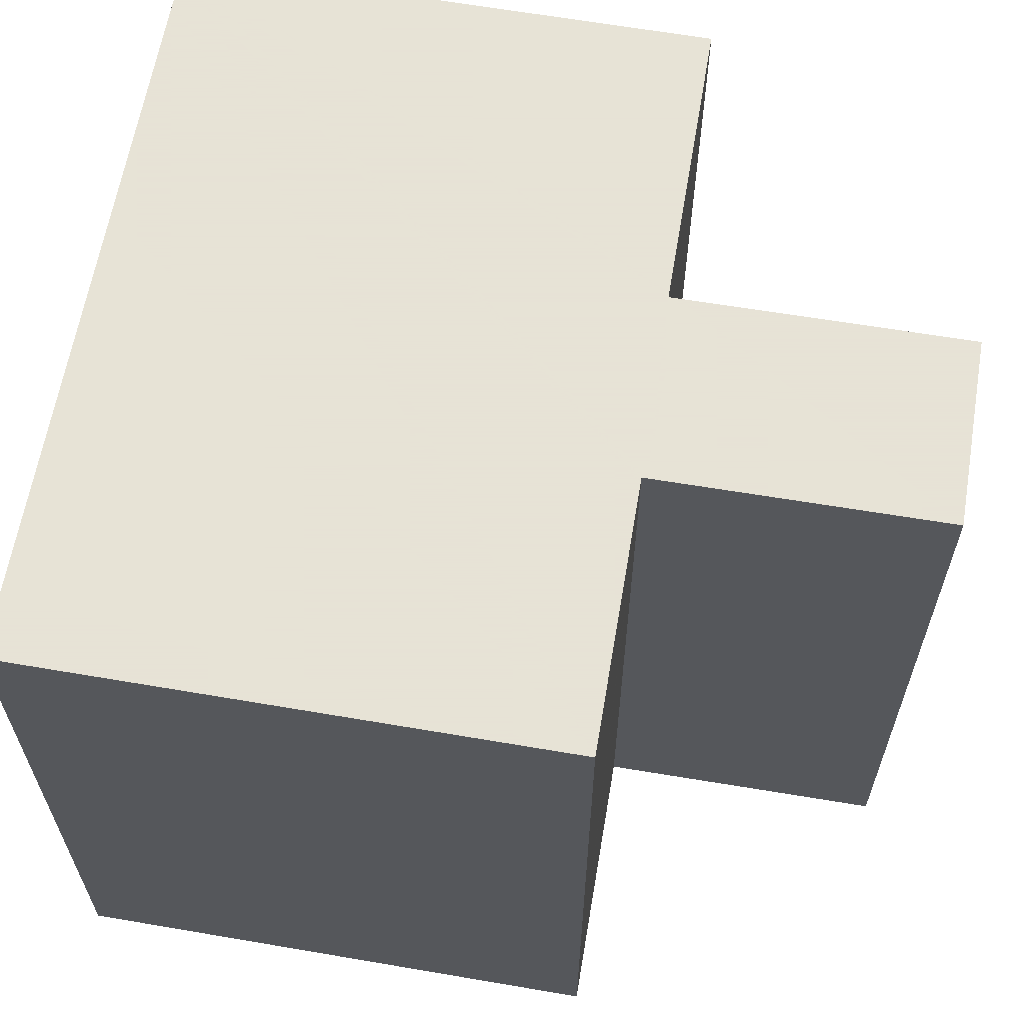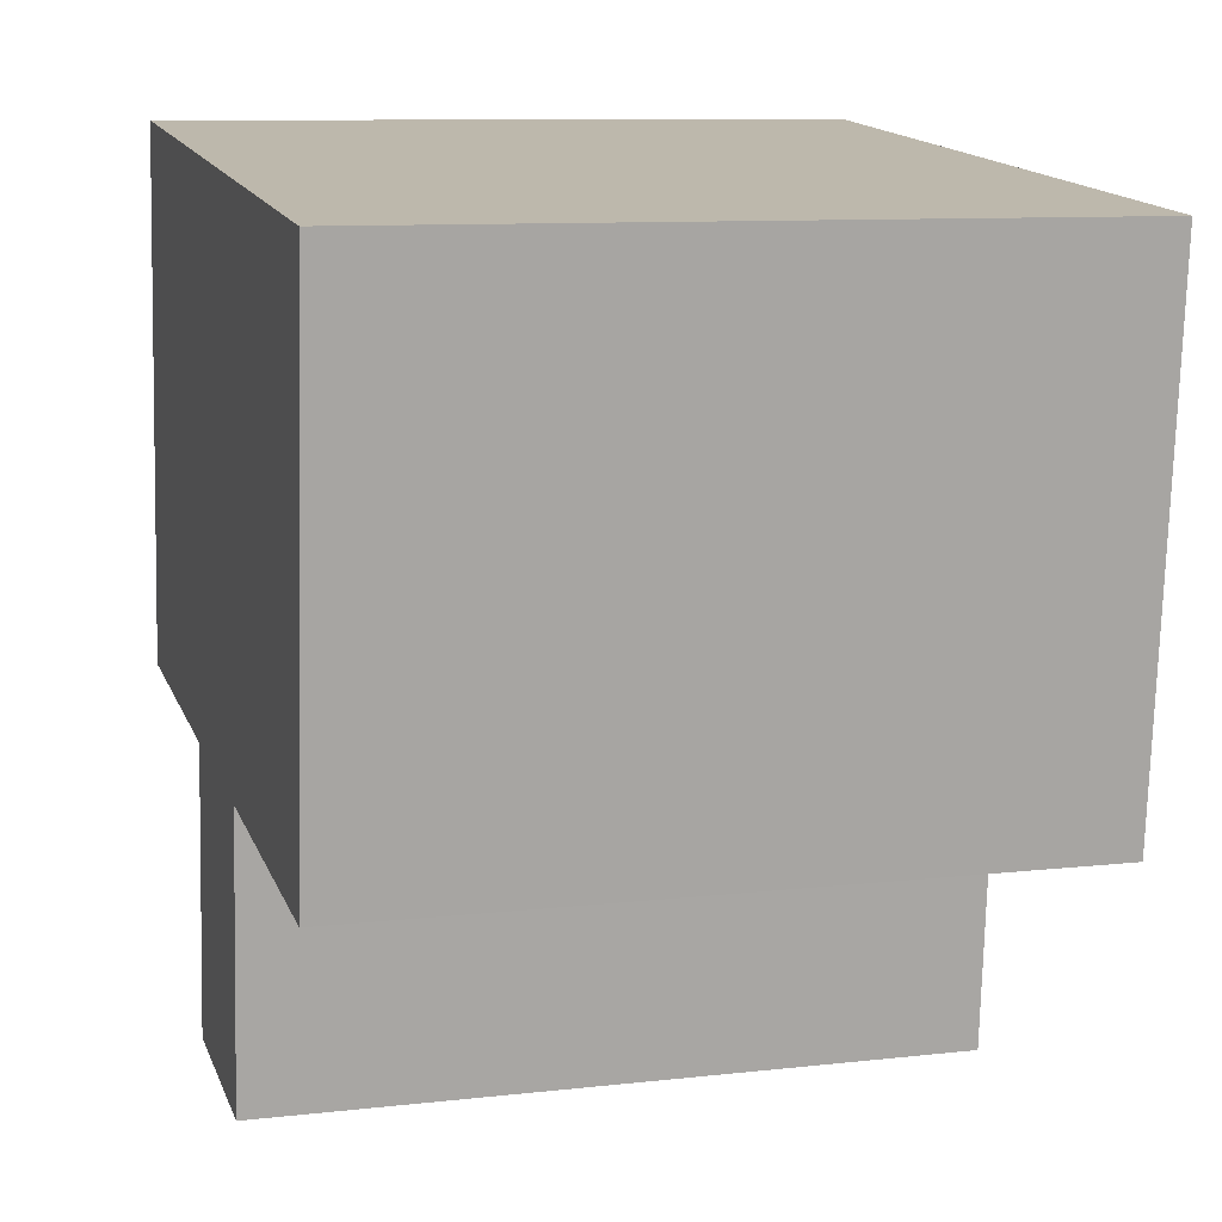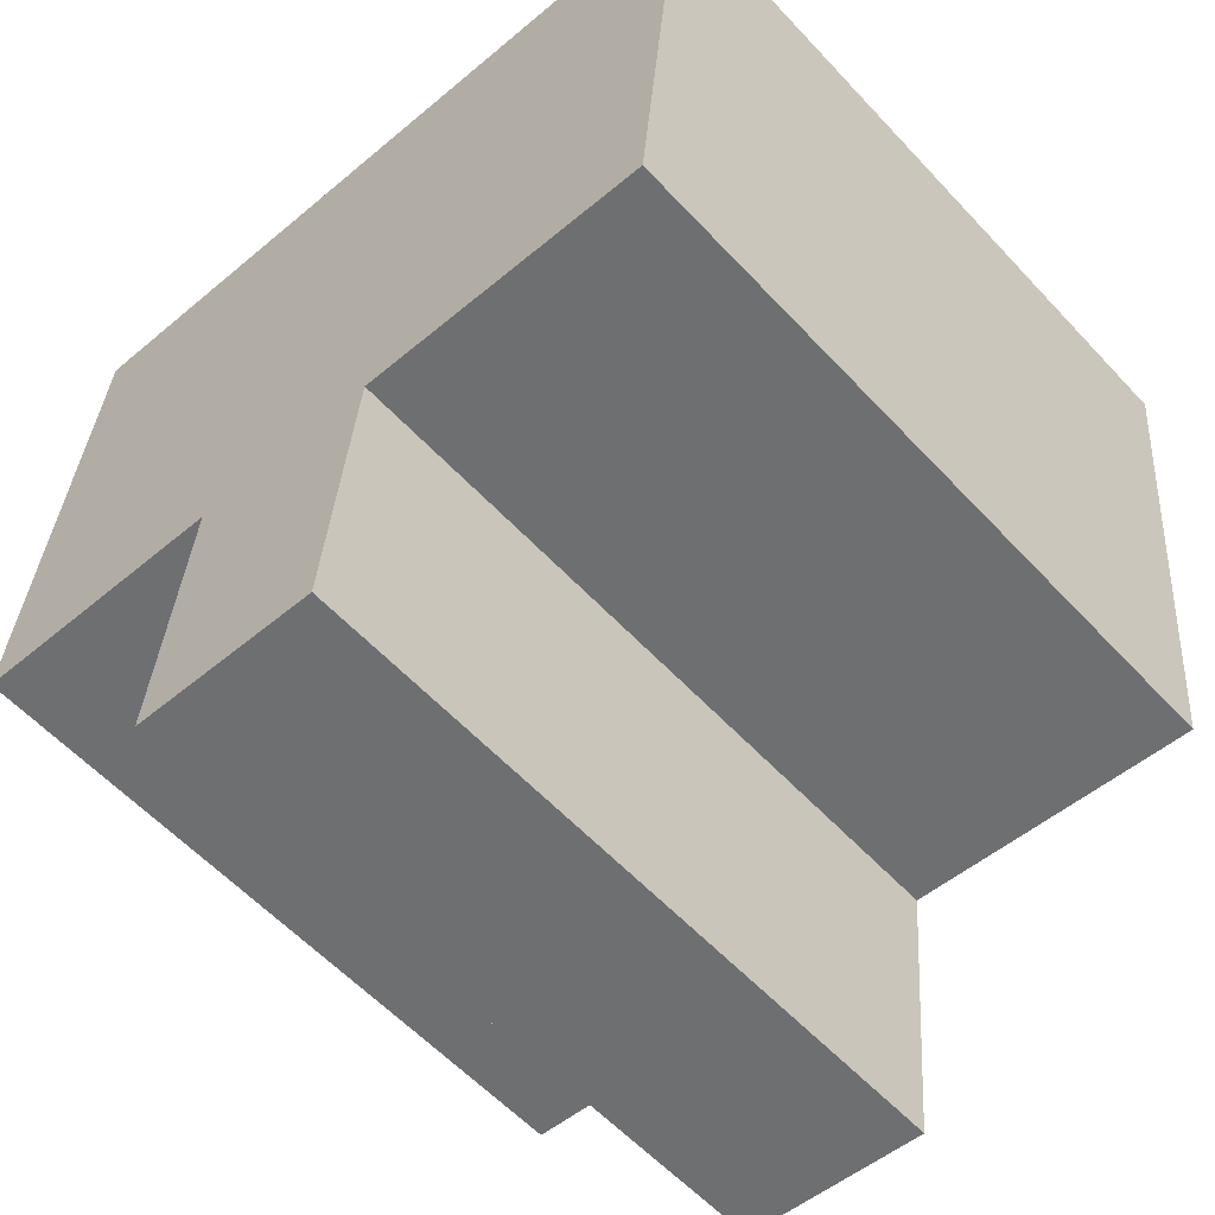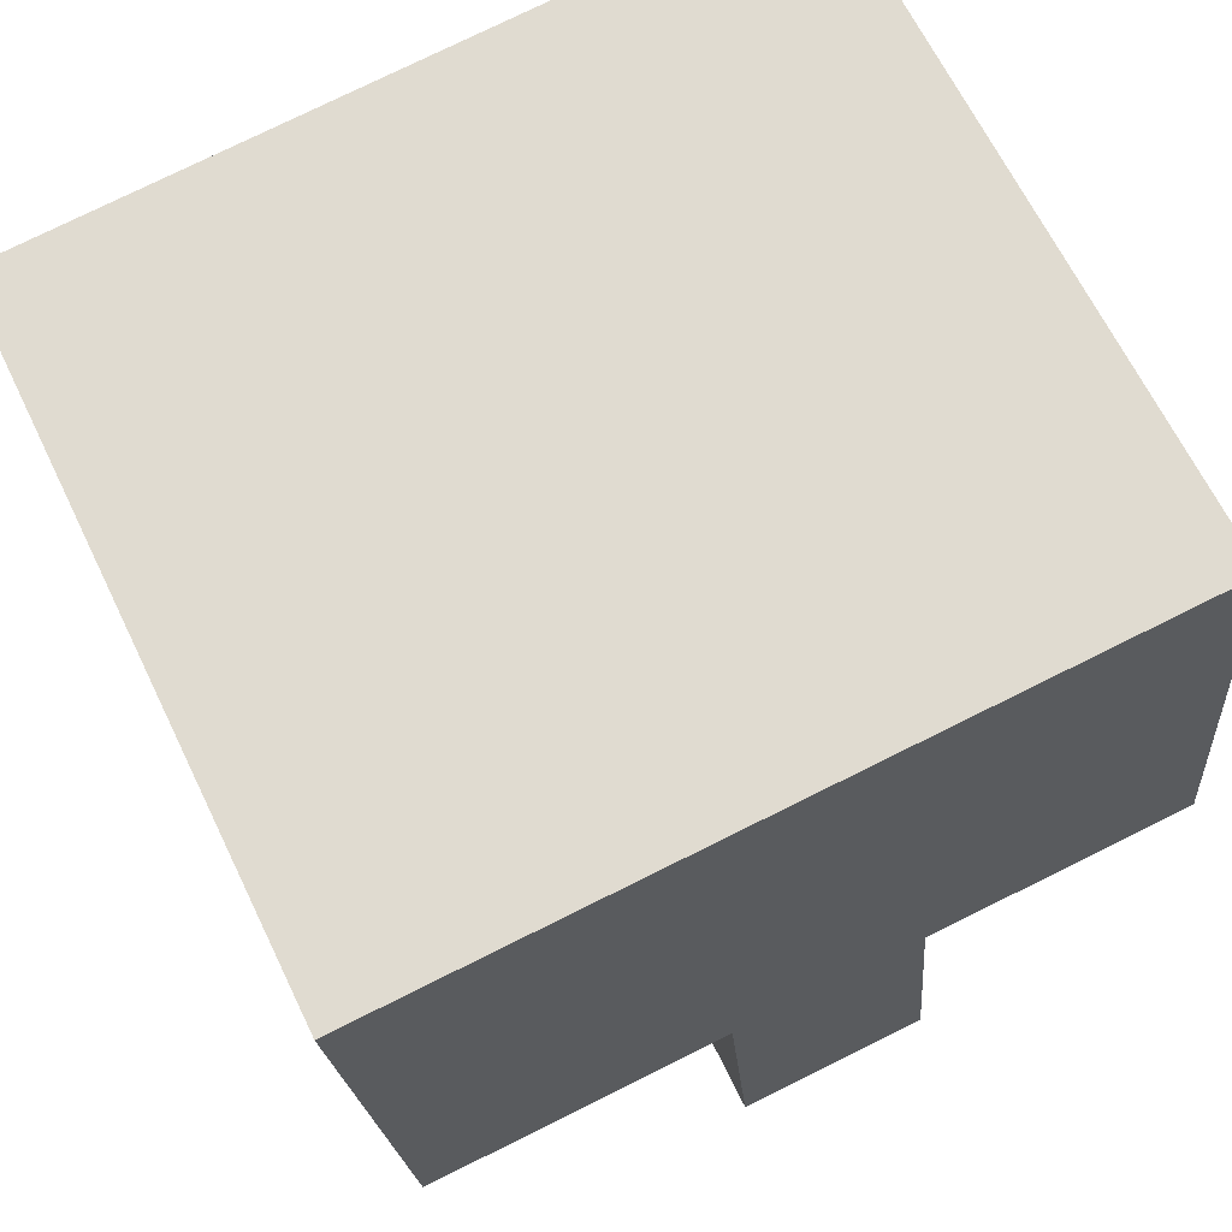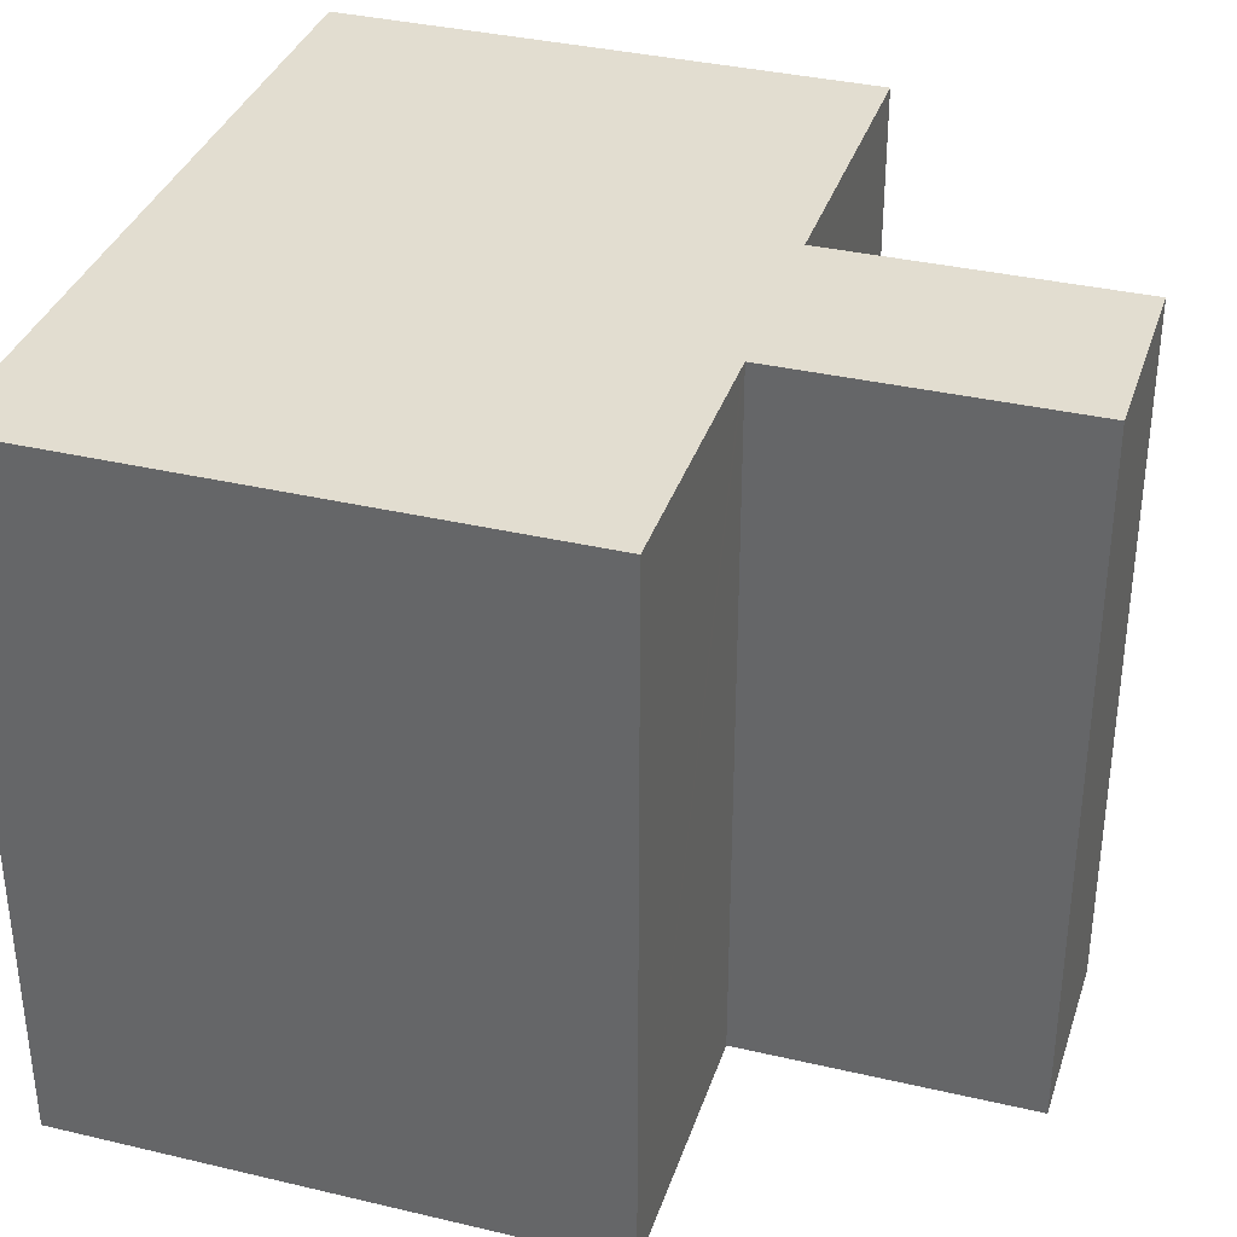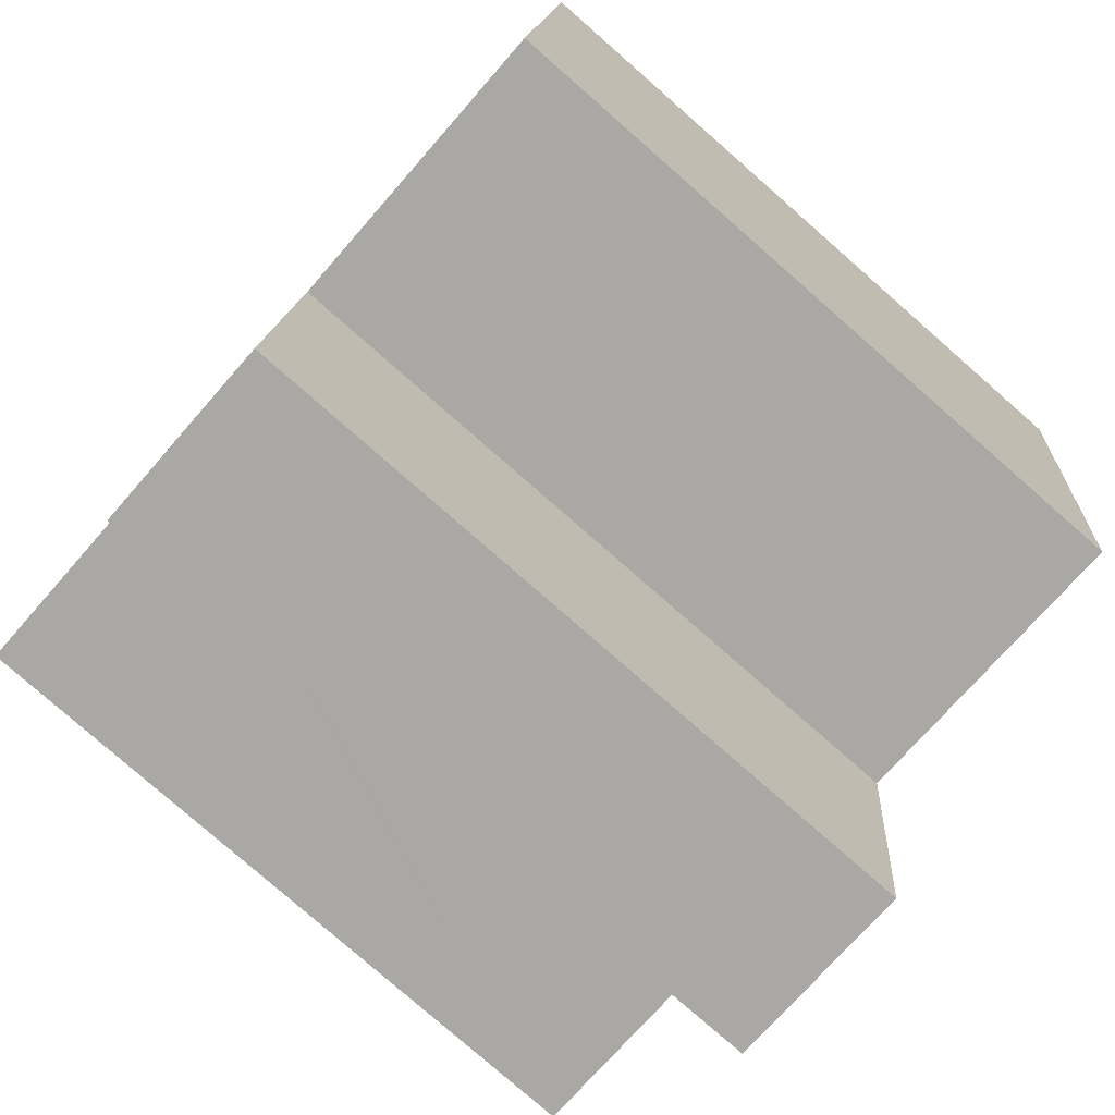
<metadata>
{"format":"obj","ext":"obj","renderer":"f3d","projection":"perspective","resolution":1024,"background":"white","views":[{"elev":62.8,"azim":94.6,"up":"+Y"},{"elev":9.7,"azim":-106.4,"up":"+Z"},{"elev":-58.3,"azim":-137.6,"up":"+Z"},{"elev":65.7,"azim":-25.8,"up":"+Z"},{"elev":35.3,"azim":102.2,"up":"+Y"},{"elev":-79.2,"azim":-131.2,"up":"+Z"}]}
</metadata>
<code>
v  0 11.83 7.244e-16
v  5.843 11.83 -8.478
v  0.849 11.83 -8.916
v  5.925 11.83 -8.471
v  9.161 11.83 -8.324
v  9.153 11.83 -8.233
v  9.262 11.83 -8.223
v  13.72 11.83 -7.832
v  4.993 11.83 0.456
v  12.89 11.83 1.178
v  8.434 11.83 0.771
v  5.938 11.83 -8.619
v  9.577 11.83 -13.07
v  6.353 11.83 -13.35
v  6.353 8.177e-16 -13.35
v  5.925 5.187e-16 -8.471
v  5.938 5.278e-16 -8.619
v  0.849 5.459e-16 -8.916
v  0 0 0
v  5.843 5.191e-16 -8.478
v  13.72 4.796e-16 -7.832
v  9.153 5.041e-16 -8.233
v  9.262 5.035e-16 -8.223
v  9.577 8.004e-16 -13.07
v  4.993 -2.792e-17 0.456
v  12.89 -7.213e-17 1.178
v  8.434 -4.721e-17 0.771
v  9.161 5.097e-16 -8.324
g defaultobject
f 1 2 3
f 2 1 4
f 4 1 5
f 5 1 6
f 6 1 7
f 7 1 8
f 8 1 9
f 8 9 10
f 10 9 11
f 12 13 14
f 13 12 5
f 5 12 4
f 15 12 14
f 12 15 4
f 4 15 16
f 16 15 17
f 18 1 3
f 1 18 19
f 16 2 4
f 2 16 3
f 3 16 18
f 18 16 20
f 21 7 8
f 7 21 6
f 6 21 22
f 22 21 23
f 24 14 13
f 14 24 15
f 19 9 1
f 9 19 11
f 11 19 10
f 10 19 25
f 10 25 26
f 26 25 27
f 26 8 10
f 8 26 21
f 22 5 6
f 5 22 13
f 13 22 24
f 24 22 28
f 18 25 19
f 25 18 20
f 25 20 27
f 27 20 16
f 27 16 17
f 27 17 15
f 27 15 22
f 22 15 24
f 22 24 28
f 22 26 27
f 26 22 23
f 26 23 21

</code>
